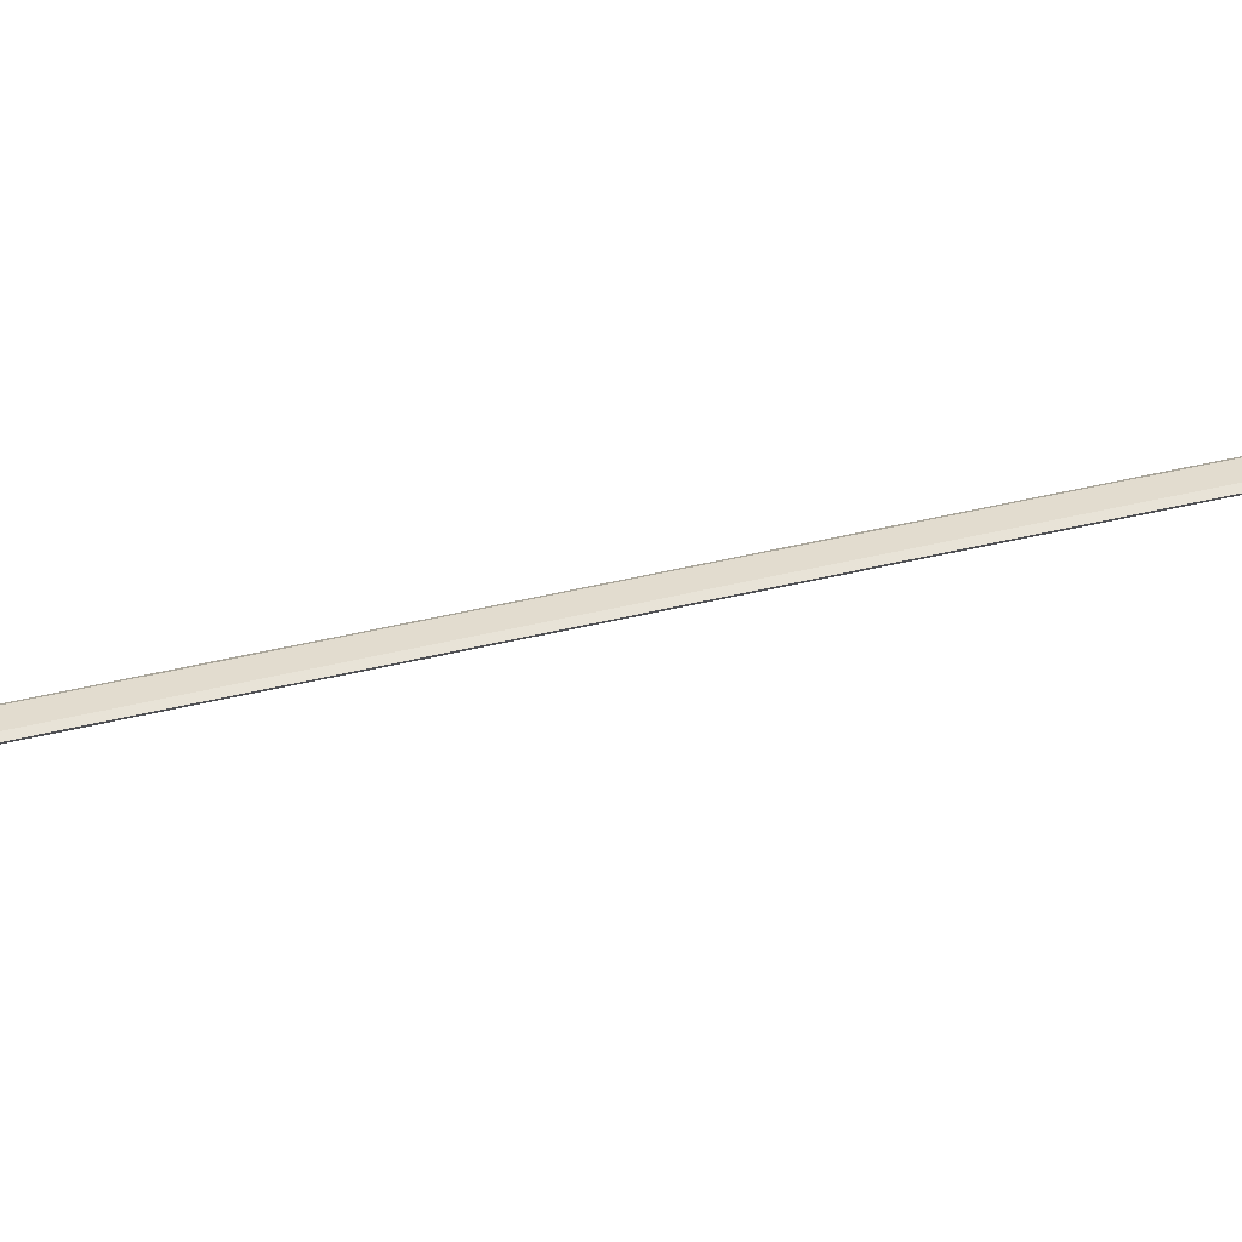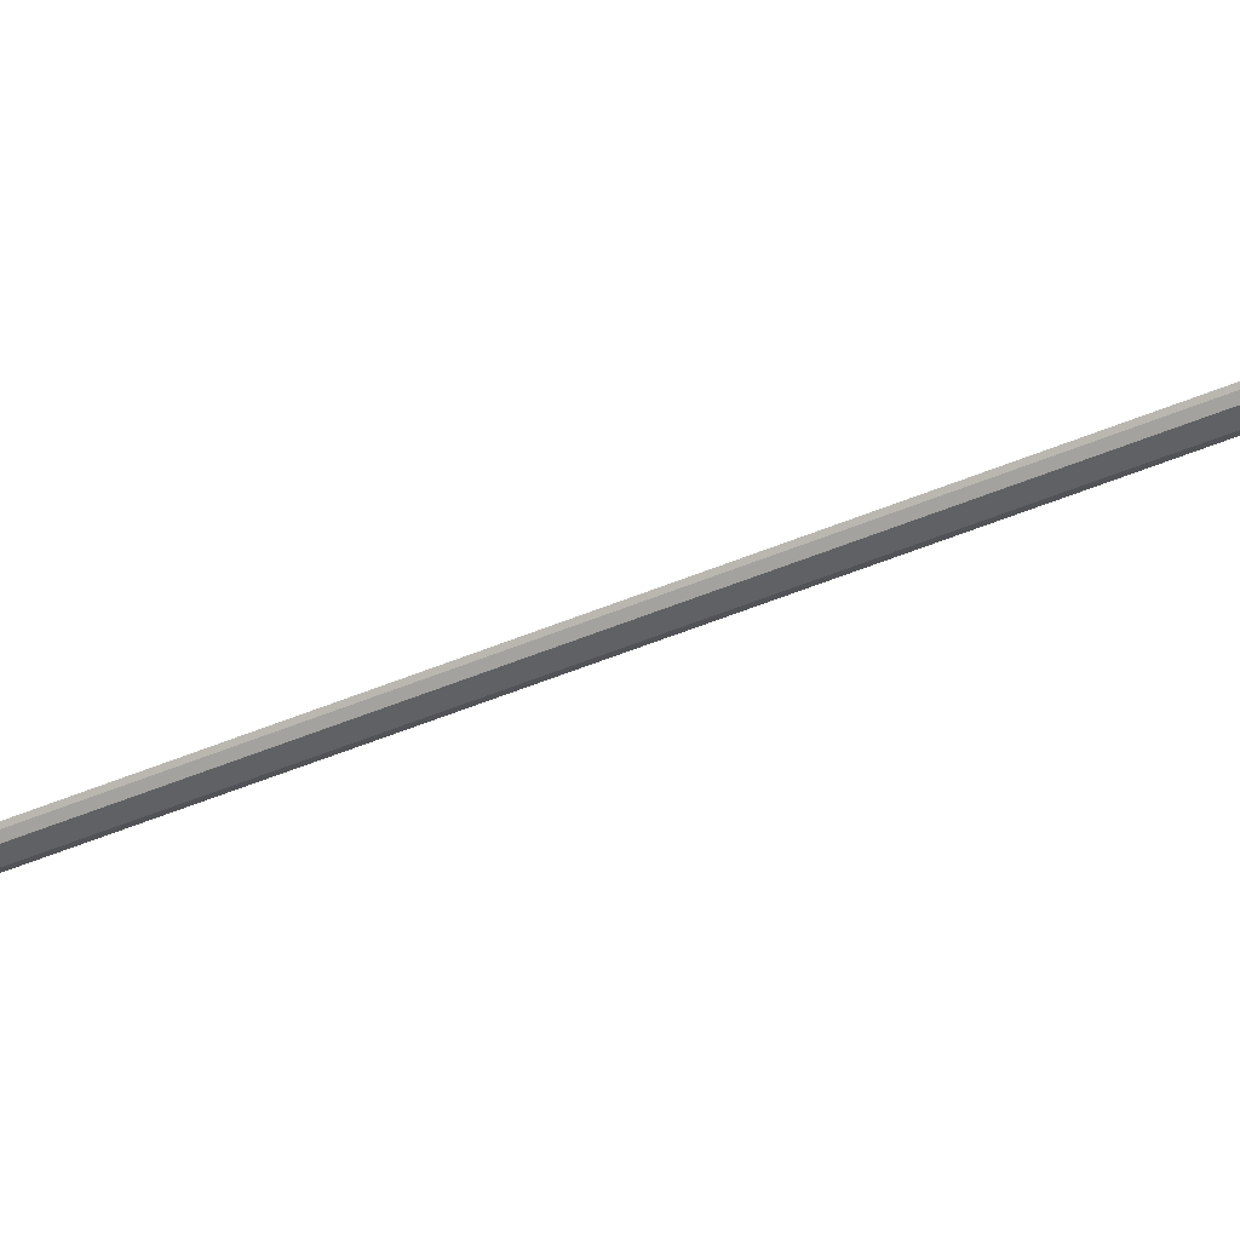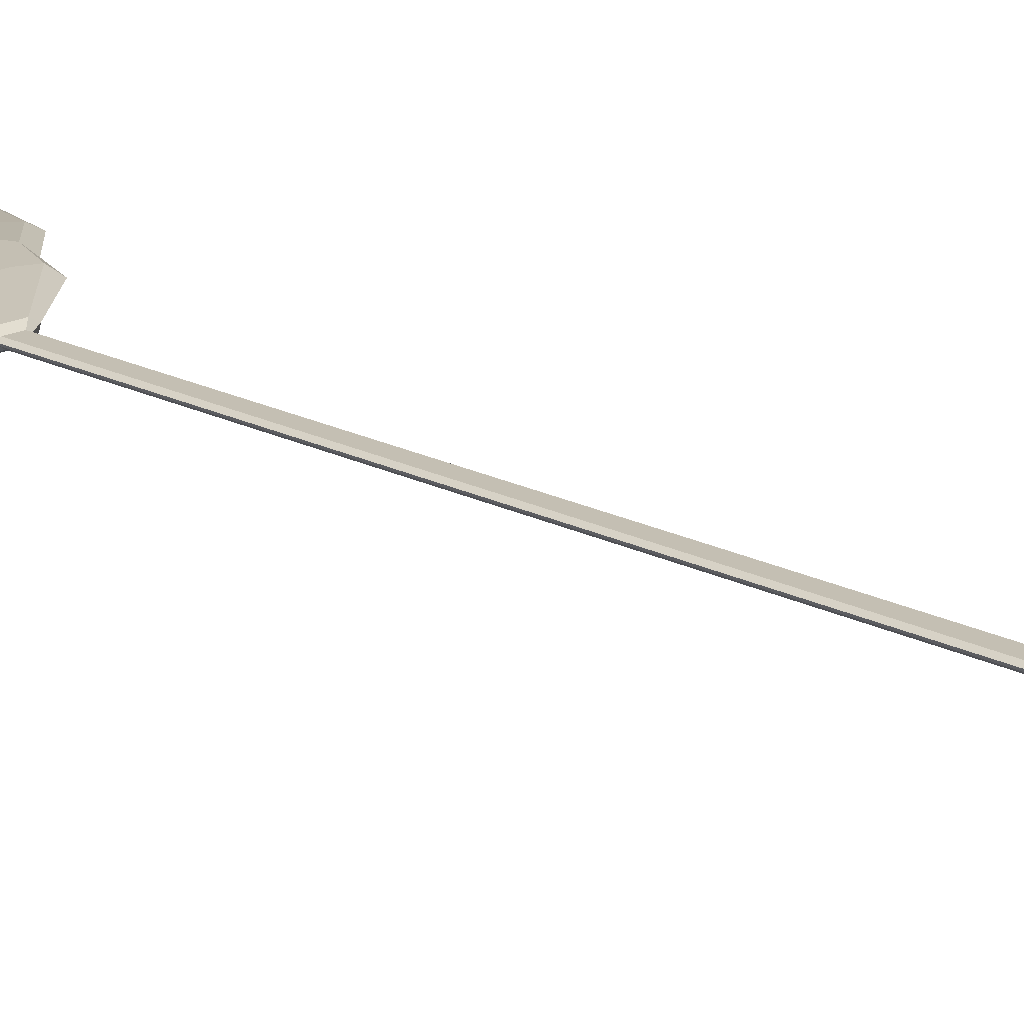
<metadata>
{"format":"obj","ext":"obj","renderer":"f3d","projection":"perspective","resolution":1024,"background":"white","views":[{"elev":34.4,"azim":-109.5,"up":"+Z"},{"elev":-46.0,"azim":-63.8,"up":"+Z"},{"elev":17.6,"azim":-43.4,"up":"+Z"}]}
</metadata>
<code>
o Cylinder.002
v -0.06457 0.07215 -0.005285
v -0.06463 0.07215 0.006326
v -0.06334 0.08467 -0.005279
v -0.06339 0.08467 0.006331
v -0.05969 0.09671 -0.005261
v -0.05974 0.09671 0.006349
v -0.05375 0.1078 -0.005233
v -0.05381 0.1078 0.006378
v -0.04578 0.1175 -0.005194
v -0.04583 0.1175 0.006416
v -0.03605 0.1255 -0.005147
v -0.03611 0.1255 0.006463
v -0.02496 0.1314 -0.005093
v -0.02501 0.1314 0.006517
v -0.01292 0.1351 -0.005035
v -0.01298 0.1351 0.006575
v -0.000402 0.1363 -0.004975
v -0.000458 0.1363 0.006636
v 0.01212 0.1351 -0.004914
v 0.01206 0.1351 0.006696
v 0.02415 0.1314 -0.004856
v 0.0241 0.1314 0.006755
v 0.03525 0.1255 -0.004802
v 0.03519 0.1255 0.006808
v 0.04497 0.1175 -0.004755
v 0.04491 0.1175 0.006855
v 0.05295 0.1078 -0.004717
v 0.0529 0.1078 0.006894
v 0.05888 0.09671 -0.004688
v 0.05883 0.09671 0.006922
v 0.06253 0.08467 -0.00467
v 0.06248 0.08467 0.00694
v 0.06377 0.07215 -0.004664
v 0.06371 0.07215 0.006946
v 0.06253 0.05964 -0.00467
v 0.06248 0.05964 0.00694
v 0.05888 0.0476 -0.004688
v 0.05883 0.0476 0.006922
v 0.05295 0.0365 -0.004717
v 0.0529 0.0365 0.006894
v 0.04497 0.02678 -0.004755
v 0.04491 0.02678 0.006855
v 0.03525 0.0188 -0.004802
v 0.03519 0.0188 0.006808
v 0.02415 0.01287 -0.004856
v 0.0241 0.01287 0.006755
v 0.01212 0.009218 -0.004914
v 0.01206 0.009218 0.006696
v -0.000402 0.007985 -0.004975
v -0.000458 0.007985 0.006636
v -0.01292 0.009218 -0.005035
v -0.01298 0.009218 0.006575
v -0.02496 0.01287 -0.005093
v -0.02501 0.01287 0.006517
v -0.03605 0.0188 -0.005147
v -0.03611 0.0188 0.006463
v -0.04578 0.02678 -0.005194
v -0.04583 0.02678 0.006416
v -0.05375 0.0365 -0.005233
v -0.05381 0.0365 0.006378
v -0.05969 0.0476 -0.005261
v -0.05974 0.0476 0.006349
v -0.06334 0.05964 -0.005279
v -0.06339 0.05964 0.006331
v -0.03936 0.03325 0.006448
v -0.04621 0.04158 0.006415
v -0.05442 0.06142 0.006375
v -0.05548 0.07215 0.00637
v -0.05129 0.0511 0.00639
v -0.000458 0.01713 0.006636
v 0.01028 0.01819 0.006688
v 0.03011 0.0264 0.006784
v 0.03845 0.03325 0.006824
v 0.0206 0.02132 0.006738
v 0.05456 0.07215 0.006902
v 0.05351 0.08289 0.006897
v 0.04529 0.1027 0.006857
v 0.03845 0.1111 0.006824
v 0.05038 0.09321 0.006882
v -0.03936 0.1111 0.006448
v -0.03103 0.1179 0.006488
v -0.000458 0.1272 0.006636
v -0.01119 0.1261 0.006584
v -0.02151 0.123 0.006534
v -0.01119 0.01819 0.006584
v -0.03103 0.0264 0.006488
v -0.02151 0.02132 0.006534
v 0.04529 0.04158 0.006857
v -0.05129 0.09321 0.00639
v -0.05442 0.08289 0.006375
v 0.05038 0.0511 0.006882
v 0.05351 0.06142 0.006897
v 0.03011 0.1179 0.006784
v 0.01028 0.1261 0.006688
v 0.0206 0.123 0.006738
v -0.04621 0.1027 0.006415
v -0.05317 0.08265 -0.00523
v -0.05011 0.09274 -0.005215
v -0.03845 0.1102 -0.005159
v -0.03029 0.1169 -0.005119
v -0.04514 0.102 -0.005191
v 0.04434 0.102 -0.004758
v 0.03764 0.1102 -0.004791
v 0.02019 0.1219 -0.004875
v 0.01009 0.1249 -0.004924
v 0.02949 0.1169 -0.00483
v 0.02949 0.02741 -0.00483
v 0.03764 0.03411 -0.004791
v 0.04931 0.05156 -0.004734
v 0.05237 0.06166 -0.00472
v 0.04434 0.04226 -0.004758
v -0.0109 0.01938 -0.005026
v -0.02099 0.02244 -0.005074
v -0.03845 0.03411 -0.005159
v -0.04514 0.04226 -0.005191
v -0.03029 0.02741 -0.005119
v -0.05421 0.07215 -0.005235
v 0.05237 0.08265 -0.00472
v -0.02099 0.1219 -0.005074
v -0.000402 0.126 -0.004975
v -0.0109 0.1249 -0.005026
v 0.04931 0.09274 -0.004734
v -0.000402 0.01835 -0.004975
v 0.02019 0.02244 -0.004875
v 0.01009 0.01938 -0.004924
v -0.05317 0.06166 -0.00523
v -0.05011 0.05156 -0.005215
v 0.0534 0.07215 -0.004715
v -0.04766 0.08155 0.000602
v -0.04859 0.07215 0.000598
v -0.04492 0.09058 0.000615
v -0.04047 0.09891 0.000637
v -0.03449 0.1062 0.000666
v -0.02719 0.1122 0.000701
v -0.01886 0.1166 0.000741
v -0.009826 0.1194 0.000785
v -0.00043 0.1203 0.000831
v 0.008966 0.1194 0.000876
v 0.018 0.1166 0.00092
v 0.02633 0.1122 0.00096
v 0.03363 0.1062 0.000995
v 0.03961 0.09891 0.001024
v 0.04407 0.09058 0.001046
v 0.0468 0.08155 0.001059
v 0.04773 0.07215 0.001063
v 0.0468 0.06276 0.001059
v 0.04407 0.05372 0.001046
v 0.03961 0.0454 0.001024
v 0.03363 0.0381 0.000995
v 0.02633 0.03211 0.00096
v 0.018 0.02766 0.00092
v 0.008966 0.02492 0.000876
v -0.00043 0.02399 0.000831
v -0.009826 0.02492 0.000785
v -0.01886 0.02766 0.000741
v -0.02719 0.03211 0.000701
v -0.03449 0.0381 0.000666
v -0.04047 0.0454 0.000637
v -0.04492 0.05372 0.000615
v -0.04766 0.06276 0.000602
v -0.07016 0.07215 0.000493
v -0.06882 0.08576 0.0005
v -0.06485 0.09884 0.000519
v -0.0584 0.1109 0.00055
v -0.04973 0.1215 0.000592
v -0.03917 0.1301 0.000643
v -0.02711 0.1366 0.000701
v -0.01403 0.1405 0.000765
v -0.00043 0.1419 0.000831
v 0.01317 0.1405 0.000896
v 0.02625 0.1366 0.00096
v 0.03831 0.1301 0.001018
v 0.04887 0.1215 0.001069
v 0.05754 0.1109 0.001111
v 0.06399 0.09884 0.001142
v 0.06796 0.08576 0.001161
v 0.0693 0.07215 0.001168
v 0.06796 0.05855 0.001161
v 0.06399 0.04547 0.001142
v 0.05754 0.03342 0.001111
v 0.04887 0.02285 0.001069
v 0.03831 0.01418 0.001018
v 0.02625 0.007734 0.00096
v 0.01317 0.003766 0.000896
v -0.00043 0.002427 0.000831
v -0.01403 0.003766 0.000765
v -0.02711 0.007734 0.000701
v -0.03917 0.01418 0.000643
v -0.04973 0.02285 0.000592
v -0.0584 0.03342 0.00055
v -0.06485 0.04547 0.000519
v -0.06882 0.05855 0.0005
v 0.08986 1.82 0.01559
v 0.105 2.026 0.01566
v -0.1115 1.82 0.01461
v -0.1814 1.966 0.01428
v 0.09002 1.82 -0.01806
v 0.1051 2.026 -0.01799
v -0.1114 1.82 -0.005632
v -0.1813 1.966 -0.007204
v -0.04135 1.82 0.01495
v -0.05504 2.119 0.01489
v -0.04116 1.82 -0.02379
v -0.05487 2.119 -0.01876
v -0.1311 2.052 0.01452
v -0.07599 1.82 -0.01886
v -0.07615 1.82 0.01478
v -0.131 2.052 -0.01913
v 0.03824 1.82 0.01534
v 0.04549 2.117 -0.01827
v 0.04532 2.117 0.01537
v 0.03843 1.82 -0.02449
v 0.101 1.966 0.01564
v -0.1727 1.938 0.01432
v -0.1726 1.938 -0.005928
v 0.1012 1.966 -0.018
v -0.048 2.02 -0.02587
v -0.04819 2.02 0.01492
v -0.1202 1.986 -0.01908
v -0.1204 1.986 0.01457
v 0.03612 2.019 0.01533
v 0.0363 2.019 -0.02255
v -0.1115 1.82 0.01461
v -0.1113 1.82 -0.01903
v -0.1115 1.82 0.01461
v -0.1113 1.82 -0.01903
v 0.1388 1.871 -0.008282
v 0.1144 1.811 -0.004905
v 0.1143 1.811 0.01571
v 0.1387 1.871 0.01582
v 0.00752 1.72 0.01024
v 0.01818 1.72 0.01029
v -0.02919 1.72 -0.003008
v -0.02341 1.72 0.01009
v -0.016 1.72 -0.01159
v 0.01829 1.72 -0.01143
v -0.01611 1.72 0.01012
v -0.00892 1.72 0.01016
v 0.007625 1.72 -0.01148
v -0.008815 1.72 -0.01156
v 0.0235 1.72 0.01032
v 0.03328 1.72 -0.003183
v 0.1312 1.979 -0.01319
v 0.1311 1.979 0.01111
v 0.1904 1.926 -0.006069
v 0.1903 1.926 0.0114
v 0.1691 2.016 -0.007145
v 0.1691 2.016 0.005439
v 0.2131 1.991 -0.006932
v 0.213 1.991 0.005652
v 0.06422 2.141 -0.01184
v 0.1216 2.108 -0.01156
v 0.1215 2.108 0.009397
v 0.06412 2.141 0.00912
v 0.0408 2.144 0.01154
v -0.03683 2.143 0.01116
v -0.0367 2.143 -0.01486
v 0.04093 2.144 -0.01448
v -0.1367 2.096 -0.01545
v -0.07189 2.132 -0.01513
v -0.07201 2.132 0.0111
v -0.1369 2.096 0.01078
v -0.1551 2.06 0.01069
v -0.1997 1.999 0.01047
v -0.1997 1.999 -0.005119
v -0.1549 2.06 -0.01553
v 0.09002 2.195 -0.01014
v 0.1427 2.175 -0.009885
v 0.1426 2.175 0.007924
v 0.08994 2.195 0.007669
v 0.1248 2.26 -0.006937
v 0.1595 2.247 -0.006769
v 0.1595 2.247 0.004971
v 0.1248 2.26 0.004803
v 0.04147 2.221 0.009755
v -0.0253 2.226 0.009432
v -0.02519 2.226 -0.01302
v 0.04158 2.221 -0.01269
v 0.0309 2.312 0.005216
v -0.009301 2.312 0.005021
v -0.009236 2.312 -0.008452
v 0.03096 2.312 -0.008257
v -0.1512 2.178 -0.01124
v -0.1025 2.189 -0.01101
v -0.1026 2.189 0.006676
v -0.1513 2.178 0.00644
v -0.1609 2.245 -0.009105
v -0.1249 2.256 -0.008931
v -0.1249 2.256 0.004383
v -0.161 2.245 0.004208
v -0.177 2.088 0.008441
v -0.2341 2.062 0.008165
v -0.234 2.062 -0.003145
v -0.1769 2.088 -0.01349
v -0.2076 2.125 0.002193
v -0.2349 2.119 0.002061
v -0.2349 2.119 -0.007673
v -0.2075 2.125 -0.007541
v -0.04177 1.82 -0.01495
v -0.118 1.805 0.004825
v -0.1926 1.96 0.003805
v 0.1133 2.025 -0.001212
v -0.05581 2.13 -0.00203
v -0.1446 2.065 -0.002459
v 0.04695 2.128 -0.001533
v 0.1158 1.987 -0.0012
v -0.1834 1.931 0.004509
v 0.1231 1.795 0.005796
v 0.1493 1.859 0.004056
v -0.03485 1.72 0.003735
v 0.03523 1.72 0.003948
v 0.1424 2.002 -0.001071
v 0.2043 1.918 0.002876
v 0.1716 2.029 -0.00093
v 0.2275 1.999 -0.00066
v 0.1308 2.112 -0.001127
v 0.06387 2.156 -0.001451
v -0.04133 2.152 -0.00196
v 0.04471 2.15 -0.001544
v -0.07396 2.144 -0.002118
v -0.145 2.099 -0.002461
v -0.2122 1.996 0.002887
v -0.1542 2.067 -0.002505
v 0.1552 2.185 -0.001009
v 0.08701 2.208 -0.001339
v 0.1654 2.256 -0.00096
v 0.1263 2.272 -0.001149
v -0.02902 2.24 -0.0019
v 0.04541 2.233 -0.00154
v -0.008836 2.33 -0.001803
v 0.03409 2.33 -0.001595
v -0.105 2.206 -0.002268
v -0.1605 2.187 -0.002536
v -0.1232 2.267 -0.002356
v -0.1695 2.255 -0.00258
v -0.2489 2.063 0.002709
v -0.1776 2.097 -0.002619
v -0.2433 2.128 -0.002936
v -0.2098 2.136 -0.002774
v 0.1425 2.005 0.001387
v -0.01773 1.708 0.001849
v -0.012 1.708 0.005031
v -0.008292 1.708 -0.005829
v -0.0149 1.708 -0.001529
v 0.01737 1.708 0.001955
v 0.01639 1.708 -0.001616
v 0.008882 1.708 -0.005746
v 0.0115 1.708 0.005144
v -0.02021 0.1273 0.002537
v -0.0135 0.1274 0.005272
v -0.009184 0.1274 -0.004025
v -0.0169 0.1274 -0.000351
v 0.02082 0.1274 0.002682
v 0.01968 0.1275 -0.000379
v 0.01089 0.1274 -0.003928
v 0.01396 0.1275 0.005405
v 0.009154 1.012 -0.005249
v 0.01666 1.012 -0.001119
v -0.00802 1.012 -0.005332
v -0.01463 1.012 -0.001032
v -0.01746 1.012 0.002346
v 0.01764 1.012 0.002452
v -0.01173 1.012 0.005528
v 0.01177 1.012 0.005641
v 0.009018 1.275 -0.005498
v -0.01476 1.275 -0.00128
v -0.0176 1.275 0.002097
v -0.01187 1.275 0.005279
v 0.01163 1.275 0.005393
v 0.01653 1.275 -0.001368
v -0.008156 1.275 -0.005581
v 0.0175 1.275 0.002204
v 0.00895 1.492 -0.005622
v -0.01483 1.492 -0.001405
v -0.01766 1.492 0.001973
v -0.01193 1.492 0.005155
v 0.01156 1.492 0.005269
v 0.01646 1.492 -0.001492
v -0.008224 1.492 -0.005705
v 0.01743 1.492 0.002079
v 0.0168 0.521 -0.000871
v -0.007884 0.521 -0.005084
v 0.01777 0.5209 0.002701
v 0.00929 0.521 -0.005001
v -0.01449 0.521 -0.000783
v -0.01732 0.5209 0.002594
v -0.01159 0.521 0.005776
v 0.0119 0.521 0.00589
v 0.009222 0.7288 -0.005125
v -0.01456 0.7288 -0.000907
v -0.01739 0.7287 0.00247
v -0.01166 0.7288 0.005652
v 0.01184 0.7289 0.005766
v 0.01673 0.7289 -0.000995
v -0.007952 0.7288 -0.005208
v 0.01771 0.7288 0.002577
v 0.01687 0.3196 -0.000746
v -0.007816 0.3195 -0.004959
v 0.01784 0.3195 0.002825
v 0.009358 0.3195 -0.004876
v -0.01442 0.3195 -0.000659
v -0.01726 0.3194 0.002718
v -0.01153 0.3195 0.005901
v 0.01197 0.3196 0.006014
f 161 2 4 162
f 162 4 6 163
f 163 6 8 164
f 164 8 10 165
f 165 10 12 166
f 166 12 14 167
f 167 14 16 168
f 168 16 18 169
f 169 18 20 170
f 170 20 22 171
f 171 22 24 172
f 172 24 26 173
f 173 26 28 174
f 174 28 30 175
f 175 30 32 176
f 176 32 34 177
f 177 34 36 178
f 178 36 38 179
f 179 38 40 180
f 180 40 42 181
f 181 42 44 182
f 182 44 46 183
f 183 46 48 184
f 184 48 50 185
f 185 50 52 186
f 186 52 54 187
f 187 54 56 188
f 188 56 58 189
f 189 58 60 190
f 190 60 62 191
f 30 28 26 24 22 20 18 16 14 84 83 82 94 95 93 78 77 79
f 84 14 12 10 8 6 4 2 64 62 60 58 56 54 52 50 48 46 44 42 40 38 36 34 32 30 79 76 75 92 91 88 73 72 74 71 70 85 87 86 65 66 69 67 68 90 89 96 80 81
f 191 62 64 192
f 192 64 2 161
f 121 15 17 19 21 23 25 27 29 31 33 35 37 39 41 43 45 47 49 51 53 55 57 59 61 63 126 127 115 114 116 113 112 123 125 124 107 108 111 109 110 128 118 122 102 103 106 104 105 120
f 63 1 3 5 7 9 11 13 15 121 119 100 99 101 98 97 117 126
f 129 90 68 130
f 131 89 90 129
f 132 96 89 131
f 133 80 96 132
f 134 133 99 100
f 135 134 100 119
f 136 135 119 121
f 137 136 121 120
f 138 137 120 105
f 139 138 105 104
f 140 139 104 106
f 141 140 106 103
f 142 141 103 102
f 143 142 102 122
f 144 143 122 118
f 145 144 118 128
f 146 145 128 110
f 147 146 110 109
f 148 147 109 111
f 149 148 111 108
f 150 72 73 149
f 151 74 72 150
f 152 71 74 151
f 153 70 71 152
f 154 85 70 153
f 155 87 85 154
f 156 86 87 155
f 157 65 86 156
f 158 66 65 157
f 159 69 66 158
f 160 67 69 159
f 130 68 67 160
f 117 130 160 126
f 126 160 159 127
f 127 159 158 115
f 115 158 157 114
f 114 157 156 116
f 116 156 155 113
f 113 155 154 112
f 112 154 153 123
f 123 153 152 125
f 125 152 151 124
f 124 151 150 107
f 107 150 149 108
f 73 88 148 149
f 88 91 147 148
f 91 92 146 147
f 92 75 145 146
f 75 76 144 145
f 76 79 143 144
f 79 77 142 143
f 77 78 141 142
f 78 93 140 141
f 93 95 139 140
f 95 94 138 139
f 94 82 137 138
f 82 83 136 137
f 83 84 135 136
f 84 81 134 135
f 81 80 133 134
f 99 133 132 101
f 101 132 131 98
f 98 131 129 97
f 97 129 130 117
f 63 192 161 1
f 61 191 192 63
f 59 190 191 61
f 57 189 190 59
f 55 188 189 57
f 53 187 188 55
f 51 186 187 53
f 49 185 186 51
f 47 184 185 49
f 45 183 184 47
f 43 182 183 45
f 41 181 182 43
f 39 180 181 41
f 37 179 180 39
f 35 178 179 37
f 33 177 178 35
f 31 176 177 33
f 29 175 176 31
f 27 174 175 29
f 25 173 174 27
f 23 172 173 25
f 21 171 172 23
f 19 170 171 21
f 17 169 170 19
f 15 168 169 17
f 13 167 168 15
f 11 166 167 13
f 9 165 166 11
f 7 164 165 9
f 5 163 164 7
f 3 162 163 5
f 1 161 162 3
f 220 205 196 214
f 307 301 200 215
f 222 210 198 216
f 306 302 194 213
f 212 197 236 239
f 302 198 252 316
f 303 204 260 320
f 203 212 239 240
f 219 208 204 217
f 221 211 202 218
f 215 200 208 219
f 199 206 235 233
f 301 196 264 322
f 218 202 205 220
f 213 194 211 221
f 210 204 257 258
f 193 209 231 232
f 217 204 210 222
f 203 217 222 212
f 193 213 221 209
f 201 218 220 207
f 199 215 219 206
f 209 221 218 201
f 206 219 217 203
f 213 193 229 230
f 212 222 216 197
f 300 307 215 199
f 207 220 214 195
f 308 309 230 229
f 197 228 242 236
f 227 216 243 245
f 197 216 227 228
f 300 199 233 310
f 206 203 240 235
f 229 193 232 241
f 209 201 238 231
f 308 229 241 311
f 207 195 234 237
f 201 207 237 238
f 245 243 247 249
f 306 213 244 312
f 213 230 246 244
f 309 227 245 313
f 314 248 250 315
f 313 245 249 315
f 244 246 250 248
f 312 244 248 314
f 252 251 267 268
f 305 211 254 317
f 198 210 251 252
f 211 194 253 254
f 258 257 277 278
f 303 202 256 318
f 202 211 255 256
f 305 210 258 319
f 321 262 286 333
f 204 208 259 260
f 304 205 262 321
f 205 202 261 262
f 266 265 293 294
f 208 200 265 266
f 304 208 266 323
f 196 205 263 264
f 270 269 273 274
f 317 254 270 325
f 316 252 268 324
f 254 253 269 270
f 327 274 273 326
f 268 267 271 272
f 325 270 274 327
f 324 268 272 326
f 278 277 281 282
f 256 255 275 276
f 319 258 278 329
f 318 256 276 328
f 330 280 279 331
f 276 275 279 280
f 329 278 282 331
f 328 276 280 330
f 332 284 288 334
f 320 260 284 332
f 262 261 285 286
f 260 259 283 284
f 335 290 289 334
f 286 285 289 290
f 284 283 287 288
f 333 286 290 335
f 337 294 298 339
f 264 263 291 292
f 323 266 294 337
f 322 264 292 336
f 338 296 295 339
f 336 292 296 338
f 294 293 297 298
f 292 291 295 296
f 293 336 338 297
f 297 338 339 298
f 265 322 336 293
f 263 323 337 291
f 291 337 339 295
f 283 333 335 287
f 287 335 334 288
f 261 320 332 285
f 285 332 334 289
f 277 328 330 281
f 275 329 331 279
f 281 330 331 282
f 257 318 328 277
f 255 319 329 275
f 269 324 326 273
f 267 325 327 271
f 271 327 326 272
f 253 316 324 269
f 251 317 325 267
f 205 304 323 263
f 208 304 321 259
f 259 321 333 283
f 211 305 319 255
f 204 303 318 257
f 210 305 317 251
f 243 312 314 247
f 246 313 315 250
f 247 314 315 249
f 230 309 313 246
f 216 306 312 243
f 228 308 311 242
f 195 300 310 234
f 228 227 309 308
f 195 214 307 300
f 200 301 322 265
f 202 303 320 261
f 194 302 316 253
f 216 198 302 306
f 214 196 301 307
f 311 241 348 345
f 233 235 343 344
f 235 236 347 343
f 398 400 355 351
f 401 398 351 352
f 400 397 354 355
f 236 242 346 347
f 242 311 345 346
f 241 234 342 348
f 234 310 341 342
f 310 233 344 341
f 349 352 354 353
f 355 354 352 351
f 353 356 350 349
f 402 401 352 349
f 397 399 353 354
f 403 402 349 350
f 404 403 350 356
f 399 404 356 353
f 372 369 364 362
f 369 368 363 364
f 368 367 361 363
f 370 372 362 358
f 367 366 360 361
f 365 370 358 357
f 366 371 359 360
f 371 365 357 359
f 379 373 365 371
f 374 379 371 366
f 373 378 370 365
f 375 374 366 367
f 378 380 372 370
f 376 375 367 368
f 377 376 368 369
f 380 377 369 372
f 345 348 377 380
f 348 342 376 377
f 342 341 375 376
f 346 345 380 378
f 341 344 374 375
f 347 346 378 373
f 344 343 379 374
f 343 347 373 379
f 396 393 388 383
f 393 392 387 388
f 392 391 386 387
f 394 396 383 381
f 391 390 385 386
f 389 394 381 384
f 390 395 382 385
f 395 389 384 382
f 359 357 389 395
f 360 359 395 390
f 357 358 394 389
f 361 360 390 391
f 358 362 396 394
f 363 361 391 392
f 364 363 392 393
f 362 364 393 396
f 383 388 404 399
f 388 387 403 404
f 387 386 402 403
f 381 383 399 397
f 386 385 401 402
f 384 381 397 400
f 385 382 398 401
f 382 384 400 398
l 224 223
l 226 225

</code>
